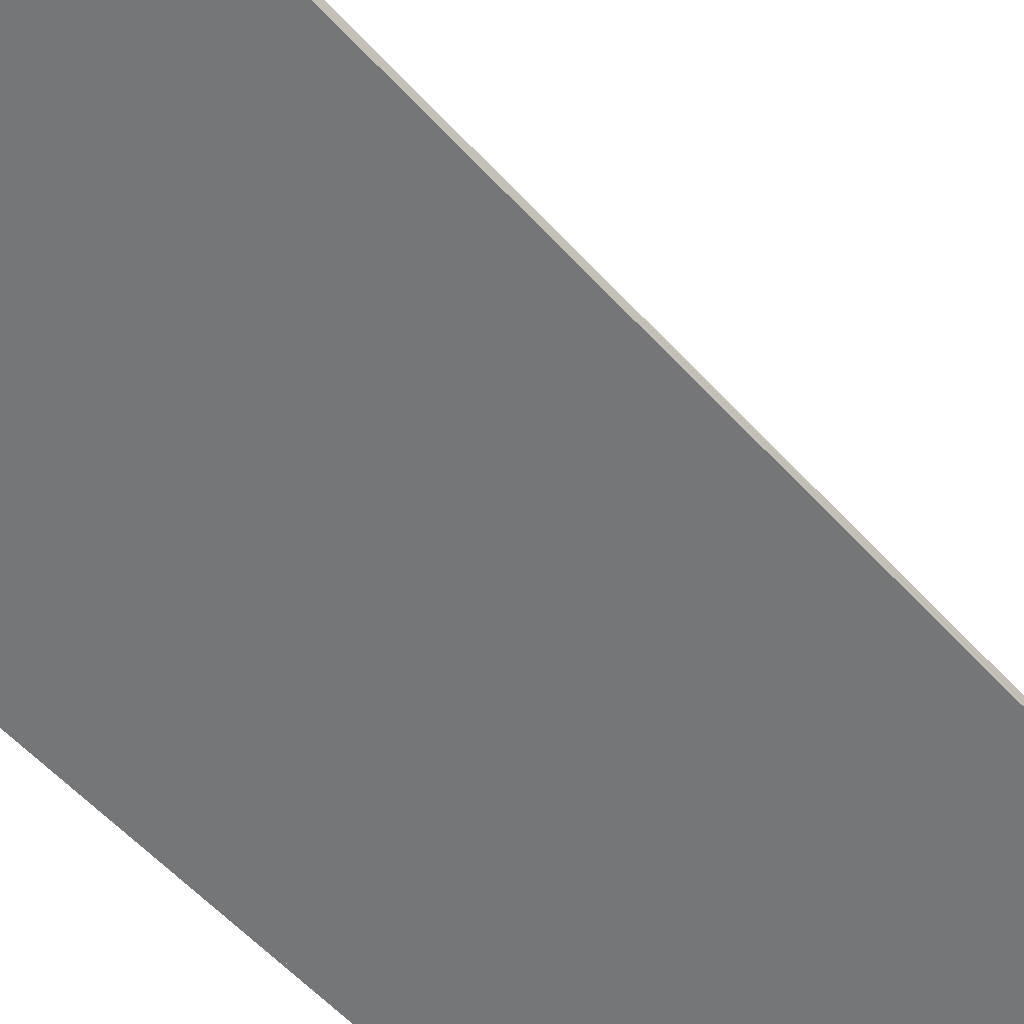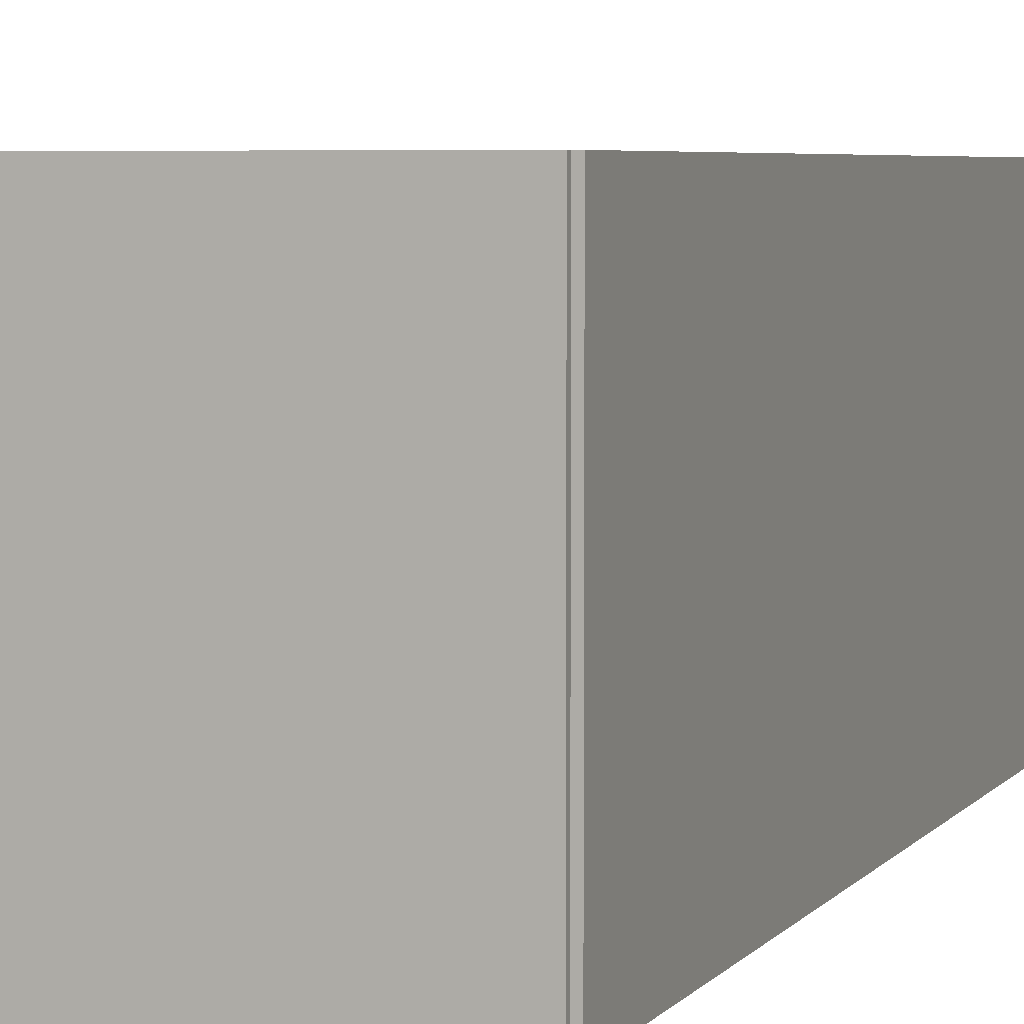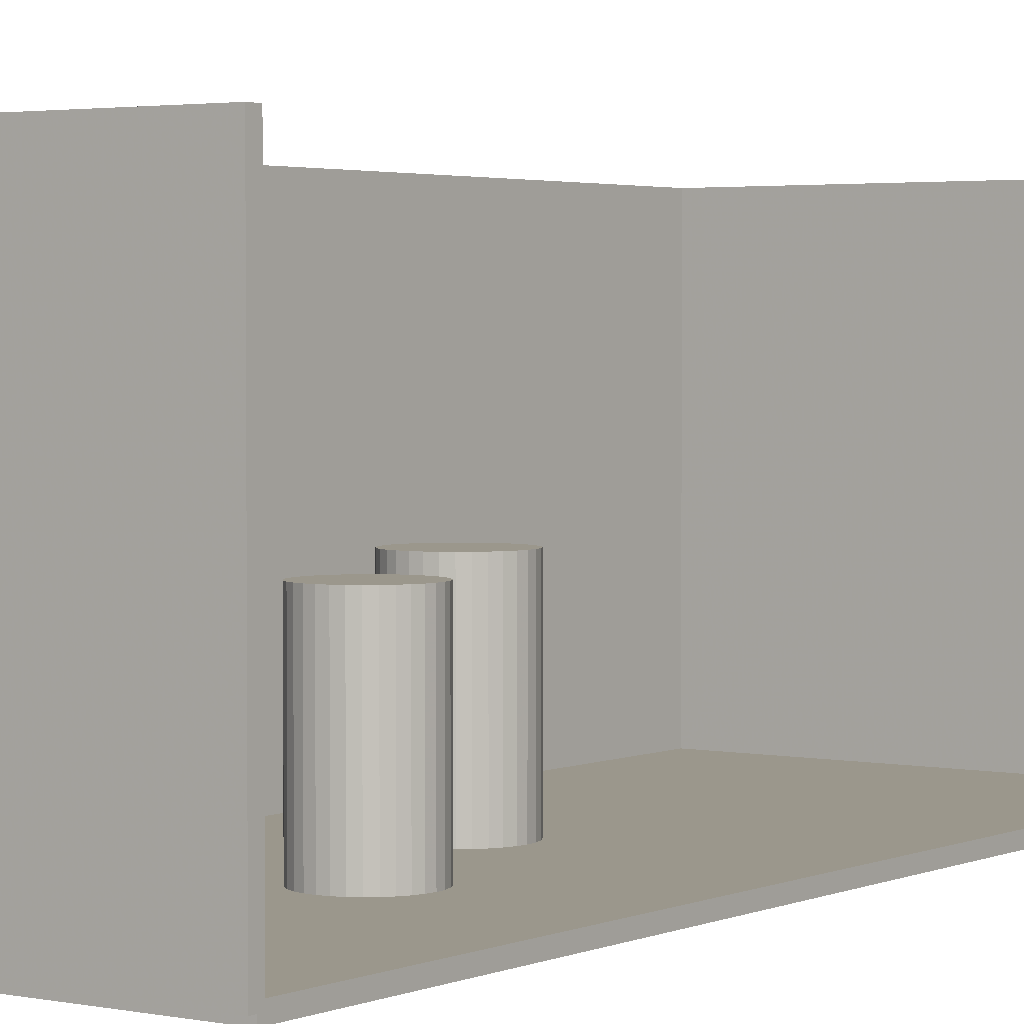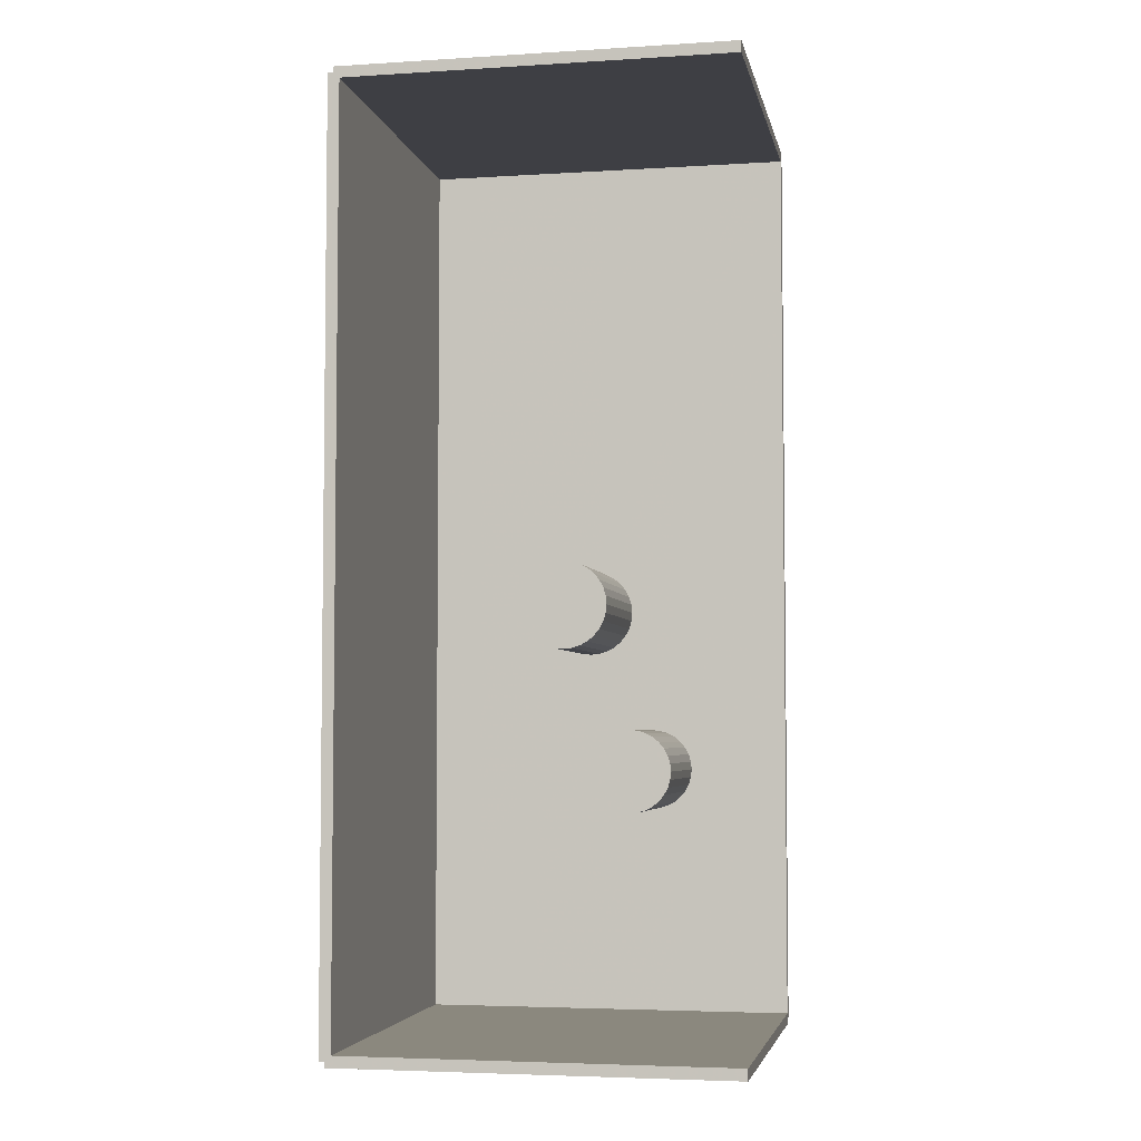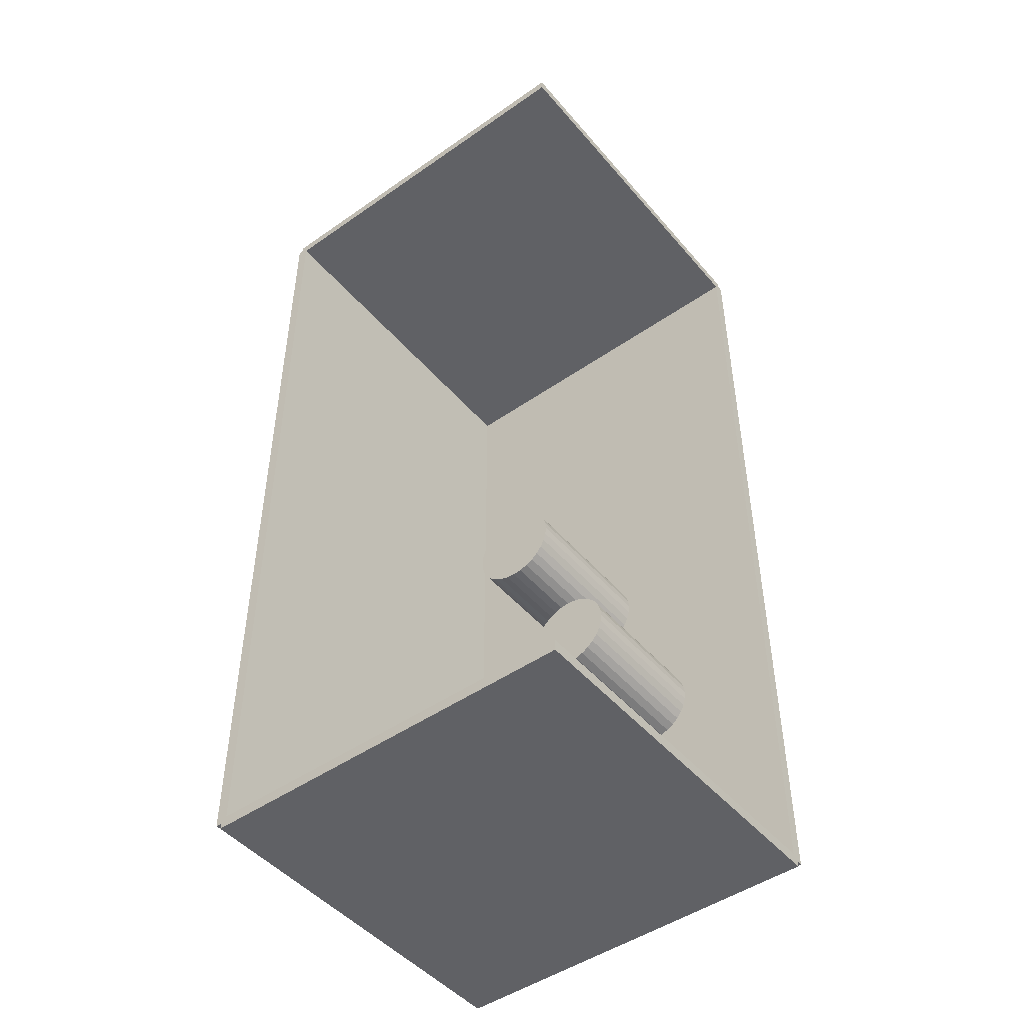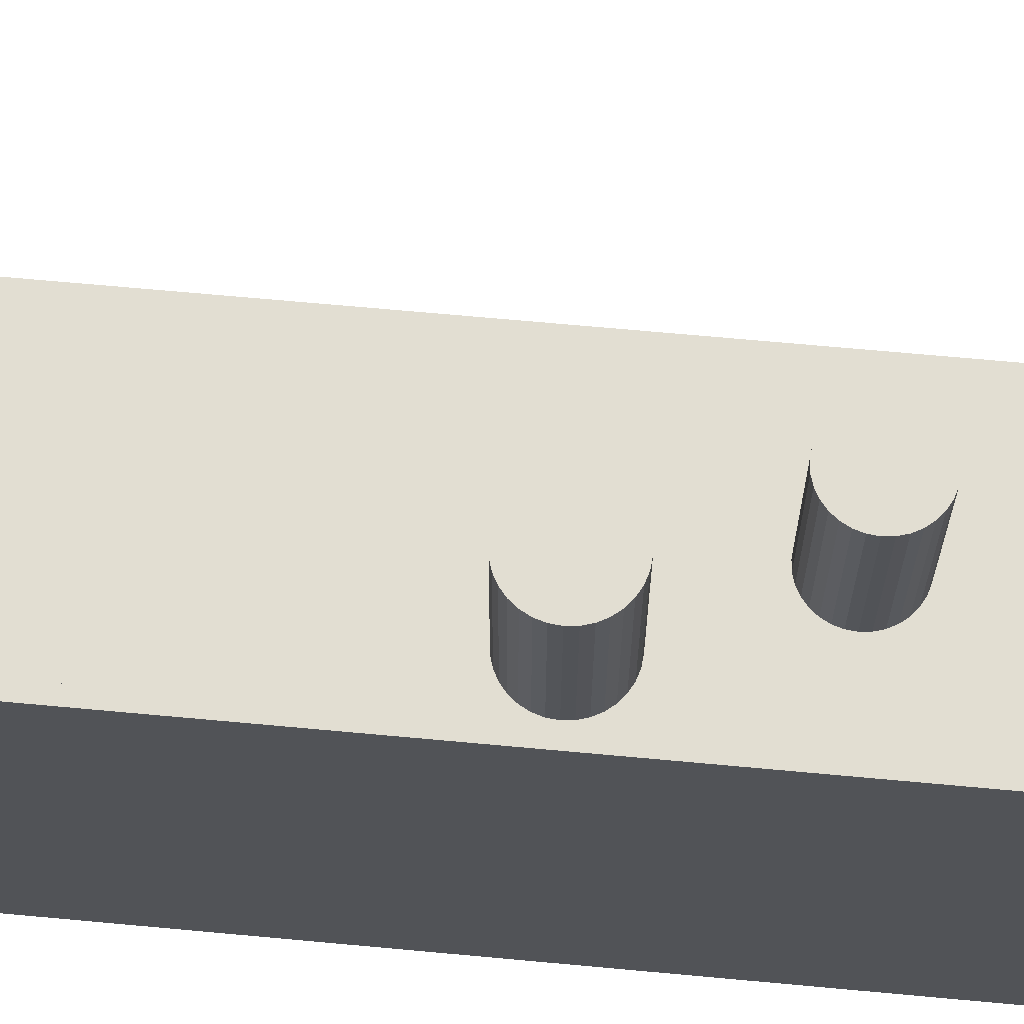
<metadata>
{"format":"obj","ext":"obj","renderer":"f3d","projection":"perspective","resolution":1024,"background":"white","views":[{"elev":-56.8,"azim":41.6,"up":"+Z"},{"elev":5.0,"azim":-160.3,"up":"+Z"},{"elev":2.7,"azim":35.3,"up":"+Z"},{"elev":-4.5,"azim":11.2,"up":"+Y"},{"elev":-47.5,"azim":38.2,"up":"+Y"},{"elev":68.0,"azim":-84.7,"up":"+Z"}]}
</metadata>
<code>
v -0.09623 -0.2292 -0.002896
v -0.09623 -0.2292 0.002896
v -0.09623 0.2292 -0.002896
v -0.09623 0.2292 0.002896
v 0.09623 -0.2292 -0.002896
v 0.09623 -0.2292 0.002896
v 0.09623 0.2292 -0.002896
v 0.09623 0.2292 0.002896
v -0.09333 -0.2292 0
v -0.09913 -0.2292 0
v -0.09333 0.2292 0
v -0.09913 0.2292 0
v -0.09333 -0.2292 0.1875
v -0.09913 -0.2292 0.1875
v -0.09333 0.2292 0.1875
v -0.09913 0.2292 0.1875
v -0.09623 0.2264 0.1875
v -0.09623 0.232 0.1875
v -0.09623 0.2264 0
v -0.09623 0.232 0
v 0.09623 0.2264 0.1875
v 0.09623 0.232 0.1875
v 0.09623 0.2264 0
v 0.09623 0.232 0
v -0.09623 -0.2264 0
v -0.09623 -0.232 0
v -0.09623 -0.2264 0.1875
v -0.09623 -0.232 0.1875
v 0.09623 -0.2264 0
v 0.09623 -0.232 0
v 0.09623 -0.2264 0.1875
v 0.09623 -0.232 0.1875
v 0.02616 -0.0997 0.005791
v 0.04685 -0.0997 0.005791
v 0.04685 -0.0997 0.08046
v 0.02616 -0.0997 0.08046
v 0.04646 -0.09566 0.005791
v 0.04646 -0.09566 0.08046
v 0.04528 -0.09178 0.005791
v 0.04528 -0.09178 0.08046
v 0.04337 -0.0882 0.005791
v 0.04337 -0.0882 0.08046
v 0.04079 -0.08507 0.005791
v 0.04079 -0.08507 0.08046
v 0.03766 -0.0825 0.005791
v 0.03766 -0.0825 0.08046
v 0.03408 -0.08058 0.005791
v 0.03408 -0.08058 0.08046
v 0.0302 -0.07941 0.005791
v 0.0302 -0.07941 0.08046
v 0.02616 -0.07901 0.005791
v 0.02616 -0.07901 0.08046
v 0.02213 -0.07941 0.005791
v 0.02213 -0.07941 0.08046
v 0.01824 -0.08058 0.005791
v 0.01824 -0.08058 0.08046
v 0.01467 -0.0825 0.005791
v 0.01467 -0.0825 0.08046
v 0.01153 -0.08507 0.005791
v 0.01153 -0.08507 0.08046
v 0.008958 -0.0882 0.005791
v 0.008958 -0.0882 0.08046
v 0.007046 -0.09178 0.005791
v 0.007046 -0.09178 0.08046
v 0.005869 -0.09566 0.005791
v 0.005869 -0.09566 0.08046
v 0.005471 -0.0997 0.005791
v 0.005471 -0.0997 0.08046
v 0.005869 -0.1037 0.005791
v 0.005869 -0.1037 0.08046
v 0.007046 -0.1076 0.005791
v 0.007046 -0.1076 0.08046
v 0.008958 -0.1112 0.005791
v 0.008958 -0.1112 0.08046
v 0.01153 -0.1143 0.005791
v 0.01153 -0.1143 0.08046
v 0.01467 -0.1169 0.005791
v 0.01467 -0.1169 0.08046
v 0.01824 -0.1188 0.005791
v 0.01824 -0.1188 0.08046
v 0.02213 -0.12 0.005791
v 0.02213 -0.12 0.08046
v 0.02616 -0.1204 0.005791
v 0.02616 -0.1204 0.08046
v 0.0302 -0.12 0.005791
v 0.0302 -0.12 0.08046
v 0.03408 -0.1188 0.005791
v 0.03408 -0.1188 0.08046
v 0.03766 -0.1169 0.005791
v 0.03766 -0.1169 0.08046
v 0.04079 -0.1143 0.005791
v 0.04079 -0.1143 0.08046
v 0.04337 -0.1112 0.005791
v 0.04337 -0.1112 0.08046
v 0.04528 -0.1076 0.005791
v 0.04528 -0.1076 0.08046
v 0.04646 -0.1037 0.005791
v 0.04646 -0.1037 0.08046
v -0.00709 -0.0164 0.005791
v 0.01516 -0.0164 0.005791
v 0.01516 -0.0164 0.08345
v -0.00709 -0.0164 0.08345
v 0.01473 -0.01206 0.005791
v 0.01473 -0.01206 0.08345
v 0.01346 -0.007886 0.005791
v 0.01346 -0.007886 0.08345
v 0.01141 -0.00404 0.005791
v 0.01141 -0.00404 0.08345
v 0.008641 -0.0006691 0.005791
v 0.008641 -0.0006691 0.08345
v 0.005269 0.002097 0.005791
v 0.005269 0.002097 0.08345
v 0.001423 0.004153 0.005791
v 0.001423 0.004153 0.08345
v -0.00275 0.005419 0.005791
v -0.00275 0.005419 0.08345
v -0.00709 0.005847 0.005791
v -0.00709 0.005847 0.08345
v -0.01143 0.005419 0.005791
v -0.01143 0.005419 0.08345
v -0.0156 0.004153 0.005791
v -0.0156 0.004153 0.08345
v -0.01945 0.002097 0.005791
v -0.01945 0.002097 0.08345
v -0.02282 -0.0006691 0.005791
v -0.02282 -0.0006691 0.08345
v -0.02559 -0.00404 0.005791
v -0.02559 -0.00404 0.08345
v -0.02764 -0.007886 0.005791
v -0.02764 -0.007886 0.08345
v -0.02891 -0.01206 0.005791
v -0.02891 -0.01206 0.08345
v -0.02934 -0.0164 0.005791
v -0.02934 -0.0164 0.08345
v -0.02891 -0.02074 0.005791
v -0.02891 -0.02074 0.08345
v -0.02764 -0.02491 0.005791
v -0.02764 -0.02491 0.08345
v -0.02559 -0.02876 0.005791
v -0.02559 -0.02876 0.08345
v -0.02282 -0.03213 0.005791
v -0.02282 -0.03213 0.08345
v -0.01945 -0.0349 0.005791
v -0.01945 -0.0349 0.08345
v -0.0156 -0.03695 0.005791
v -0.0156 -0.03695 0.08345
v -0.01143 -0.03822 0.005791
v -0.01143 -0.03822 0.08345
v -0.00709 -0.03865 0.005791
v -0.00709 -0.03865 0.08345
v -0.00275 -0.03822 0.005791
v -0.00275 -0.03822 0.08345
v 0.001423 -0.03695 0.005791
v 0.001423 -0.03695 0.08345
v 0.005269 -0.0349 0.005791
v 0.005269 -0.0349 0.08345
v 0.008641 -0.03213 0.005791
v 0.008641 -0.03213 0.08345
v 0.01141 -0.02876 0.005791
v 0.01141 -0.02876 0.08345
v 0.01346 -0.02491 0.005791
v 0.01346 -0.02491 0.08345
v 0.01473 -0.02074 0.005791
v 0.01473 -0.02074 0.08345
f 2 4 1
f 5 2 1
f 1 4 3
f 3 5 1
f 2 8 4
f 6 2 5
f 6 8 2
f 4 8 3
f 7 5 3
f 3 8 7
f 7 6 5
f 8 6 7
f 10 12 9
f 13 10 9
f 9 12 11
f 11 13 9
f 10 16 12
f 14 10 13
f 14 16 10
f 12 16 11
f 15 13 11
f 11 16 15
f 15 14 13
f 16 14 15
f 18 20 17
f 21 18 17
f 17 20 19
f 19 21 17
f 18 24 20
f 22 18 21
f 22 24 18
f 20 24 19
f 23 21 19
f 19 24 23
f 23 22 21
f 24 22 23
f 26 28 25
f 29 26 25
f 25 28 27
f 27 29 25
f 26 32 28
f 30 26 29
f 30 32 26
f 28 32 27
f 31 29 27
f 27 32 31
f 31 30 29
f 32 30 31
f 34 33 37
f 34 37 35
f 35 37 38
f 35 38 36
f 37 33 39
f 37 39 38
f 38 39 40
f 38 40 36
f 39 33 41
f 39 41 40
f 40 41 42
f 40 42 36
f 41 33 43
f 41 43 42
f 42 43 44
f 42 44 36
f 43 33 45
f 43 45 44
f 44 45 46
f 44 46 36
f 45 33 47
f 45 47 46
f 46 47 48
f 46 48 36
f 47 33 49
f 47 49 48
f 48 49 50
f 48 50 36
f 49 33 51
f 49 51 50
f 50 51 52
f 50 52 36
f 51 33 53
f 51 53 52
f 52 53 54
f 52 54 36
f 53 33 55
f 53 55 54
f 54 55 56
f 54 56 36
f 55 33 57
f 55 57 56
f 56 57 58
f 56 58 36
f 57 33 59
f 57 59 58
f 58 59 60
f 58 60 36
f 59 33 61
f 59 61 60
f 60 61 62
f 60 62 36
f 61 33 63
f 61 63 62
f 62 63 64
f 62 64 36
f 63 33 65
f 63 65 64
f 64 65 66
f 64 66 36
f 65 33 67
f 65 67 66
f 66 67 68
f 66 68 36
f 67 33 69
f 67 69 68
f 68 69 70
f 68 70 36
f 69 33 71
f 69 71 70
f 70 71 72
f 70 72 36
f 71 33 73
f 71 73 72
f 72 73 74
f 72 74 36
f 73 33 75
f 73 75 74
f 74 75 76
f 74 76 36
f 75 33 77
f 75 77 76
f 76 77 78
f 76 78 36
f 77 33 79
f 77 79 78
f 78 79 80
f 78 80 36
f 79 33 81
f 79 81 80
f 80 81 82
f 80 82 36
f 81 33 83
f 81 83 82
f 82 83 84
f 82 84 36
f 83 33 85
f 83 85 84
f 84 85 86
f 84 86 36
f 85 33 87
f 85 87 86
f 86 87 88
f 86 88 36
f 87 33 89
f 87 89 88
f 88 89 90
f 88 90 36
f 89 33 91
f 89 91 90
f 90 91 92
f 90 92 36
f 91 33 93
f 91 93 92
f 92 93 94
f 92 94 36
f 93 33 95
f 93 95 94
f 94 95 96
f 94 96 36
f 95 33 97
f 95 97 96
f 96 97 98
f 96 98 36
f 97 33 34
f 97 34 98
f 98 34 35
f 98 35 36
f 100 99 103
f 100 103 101
f 101 103 104
f 101 104 102
f 103 99 105
f 103 105 104
f 104 105 106
f 104 106 102
f 105 99 107
f 105 107 106
f 106 107 108
f 106 108 102
f 107 99 109
f 107 109 108
f 108 109 110
f 108 110 102
f 109 99 111
f 109 111 110
f 110 111 112
f 110 112 102
f 111 99 113
f 111 113 112
f 112 113 114
f 112 114 102
f 113 99 115
f 113 115 114
f 114 115 116
f 114 116 102
f 115 99 117
f 115 117 116
f 116 117 118
f 116 118 102
f 117 99 119
f 117 119 118
f 118 119 120
f 118 120 102
f 119 99 121
f 119 121 120
f 120 121 122
f 120 122 102
f 121 99 123
f 121 123 122
f 122 123 124
f 122 124 102
f 123 99 125
f 123 125 124
f 124 125 126
f 124 126 102
f 125 99 127
f 125 127 126
f 126 127 128
f 126 128 102
f 127 99 129
f 127 129 128
f 128 129 130
f 128 130 102
f 129 99 131
f 129 131 130
f 130 131 132
f 130 132 102
f 131 99 133
f 131 133 132
f 132 133 134
f 132 134 102
f 133 99 135
f 133 135 134
f 134 135 136
f 134 136 102
f 135 99 137
f 135 137 136
f 136 137 138
f 136 138 102
f 137 99 139
f 137 139 138
f 138 139 140
f 138 140 102
f 139 99 141
f 139 141 140
f 140 141 142
f 140 142 102
f 141 99 143
f 141 143 142
f 142 143 144
f 142 144 102
f 143 99 145
f 143 145 144
f 144 145 146
f 144 146 102
f 145 99 147
f 145 147 146
f 146 147 148
f 146 148 102
f 147 99 149
f 147 149 148
f 148 149 150
f 148 150 102
f 149 99 151
f 149 151 150
f 150 151 152
f 150 152 102
f 151 99 153
f 151 153 152
f 152 153 154
f 152 154 102
f 153 99 155
f 153 155 154
f 154 155 156
f 154 156 102
f 155 99 157
f 155 157 156
f 156 157 158
f 156 158 102
f 157 99 159
f 157 159 158
f 158 159 160
f 158 160 102
f 159 99 161
f 159 161 160
f 160 161 162
f 160 162 102
f 161 99 163
f 161 163 162
f 162 163 164
f 162 164 102
f 163 99 100
f 163 100 164
f 164 100 101
f 164 101 102

</code>
